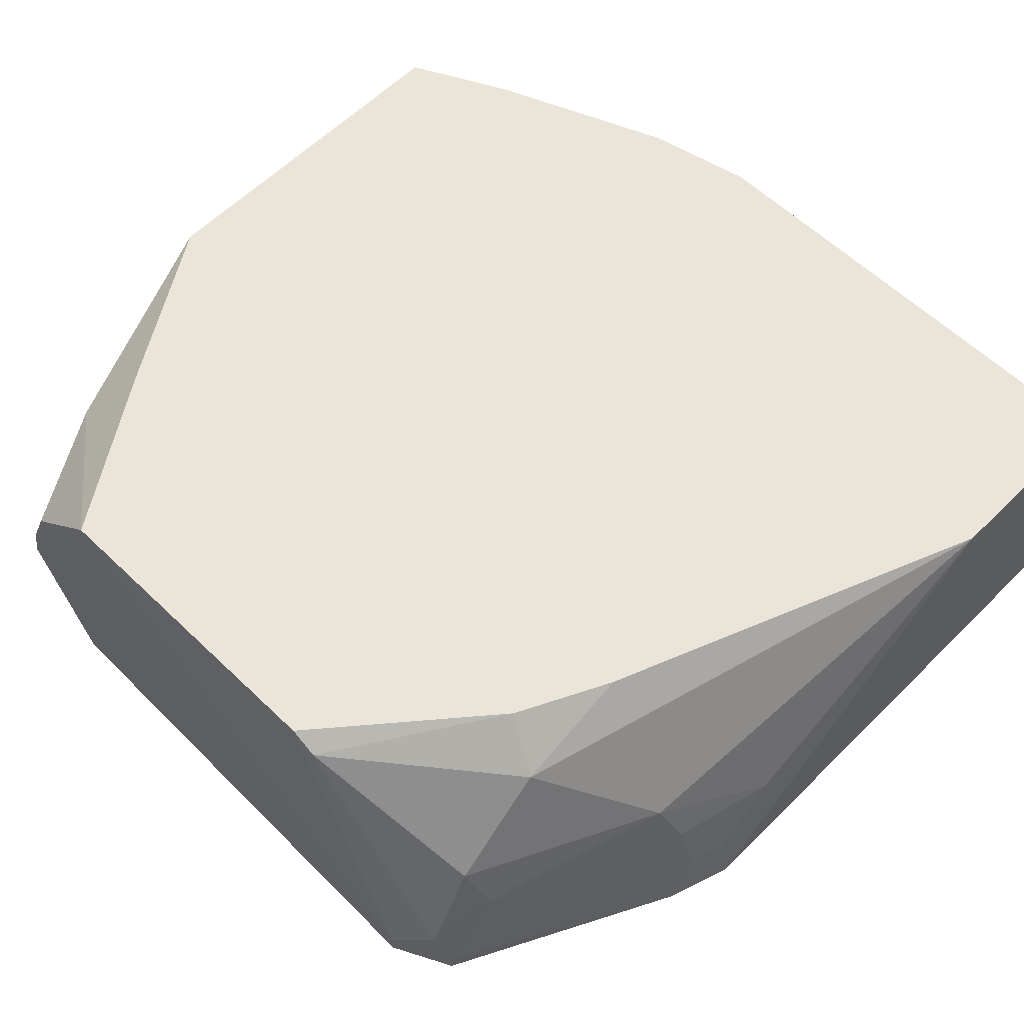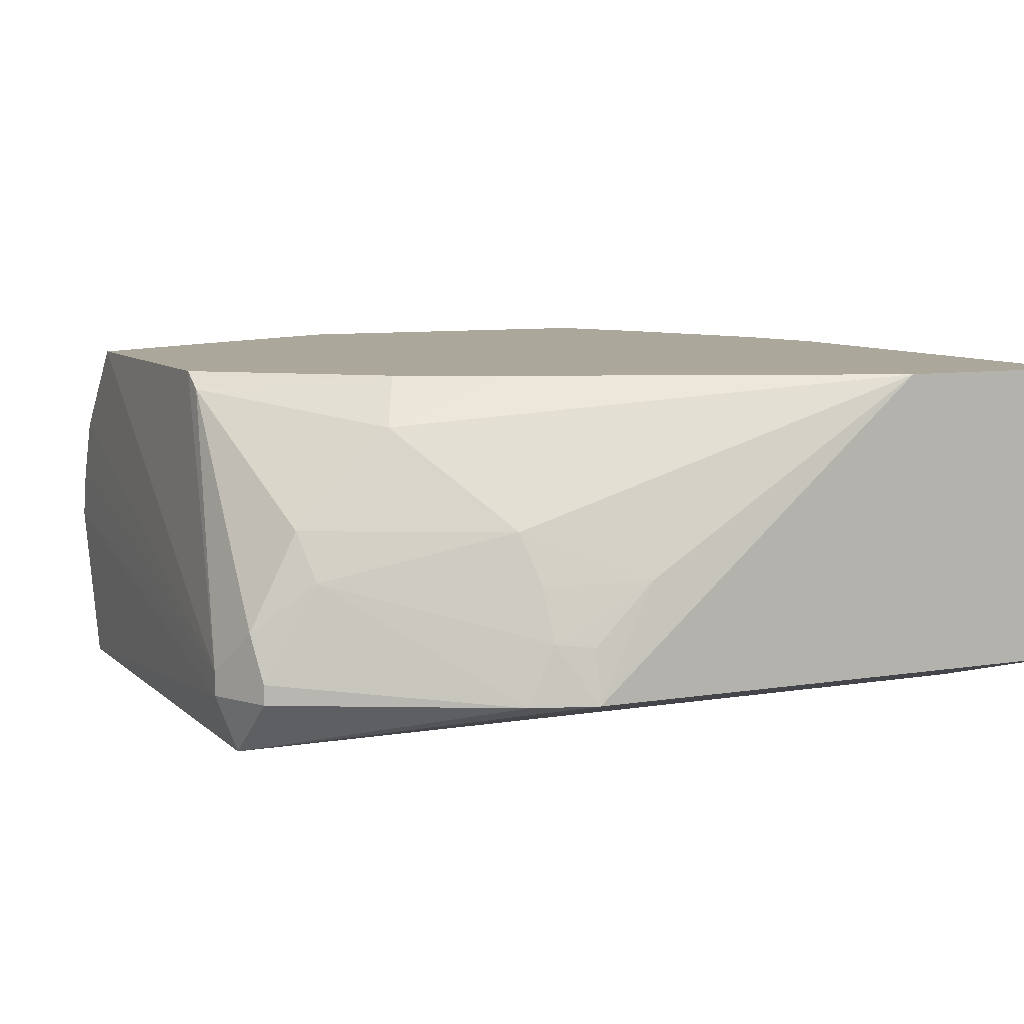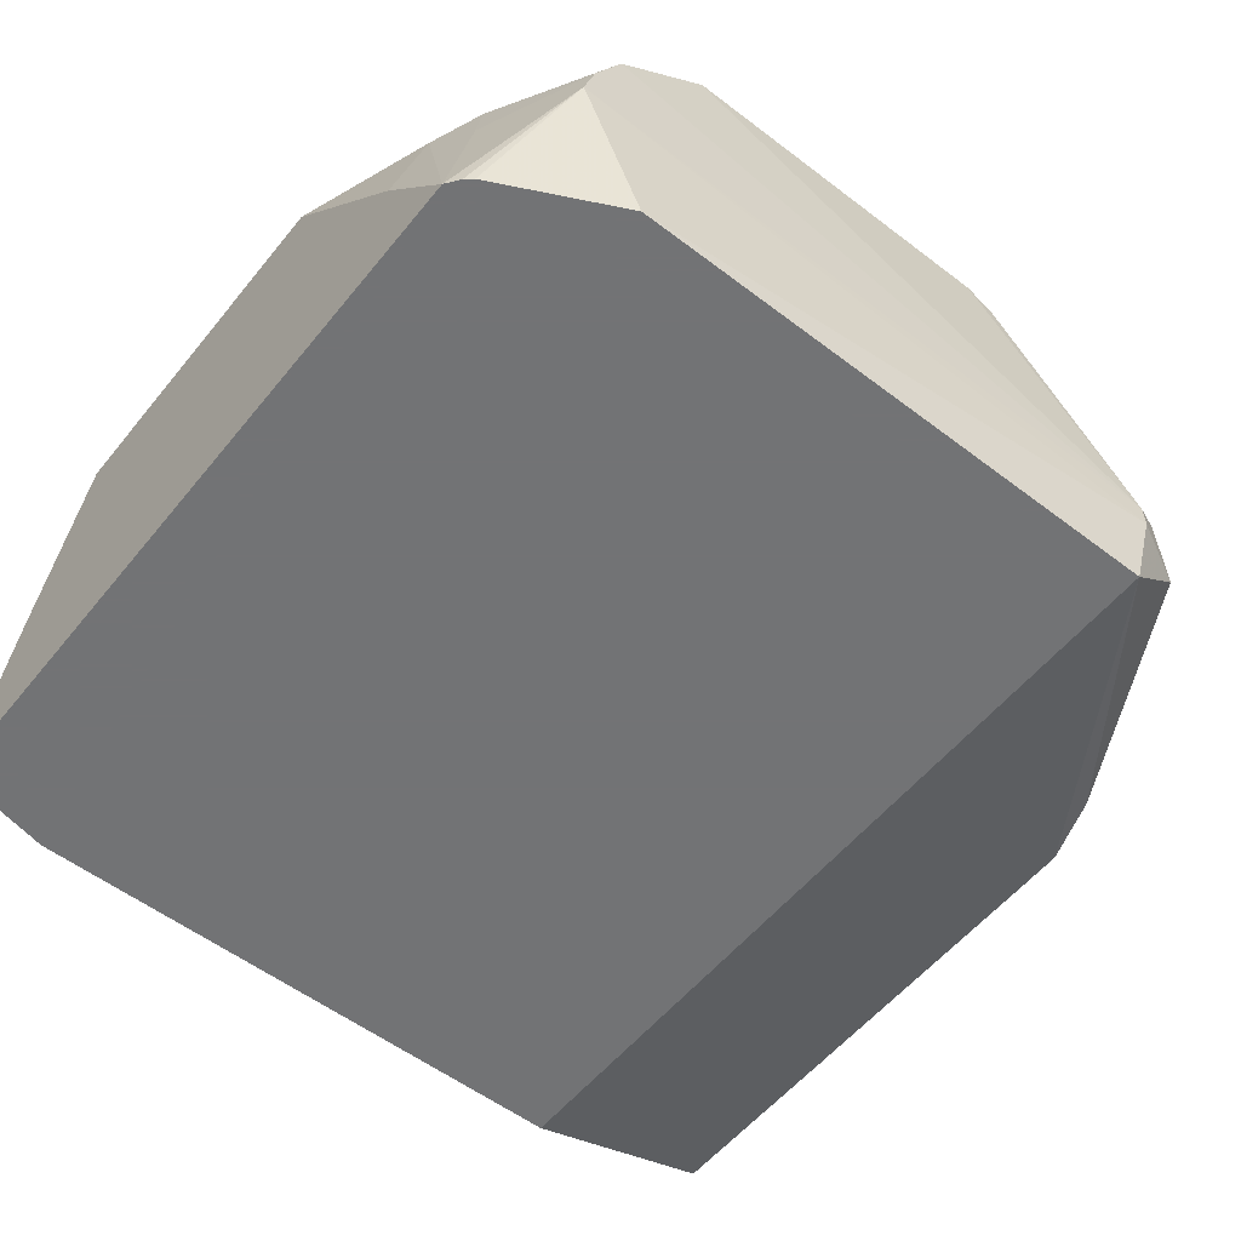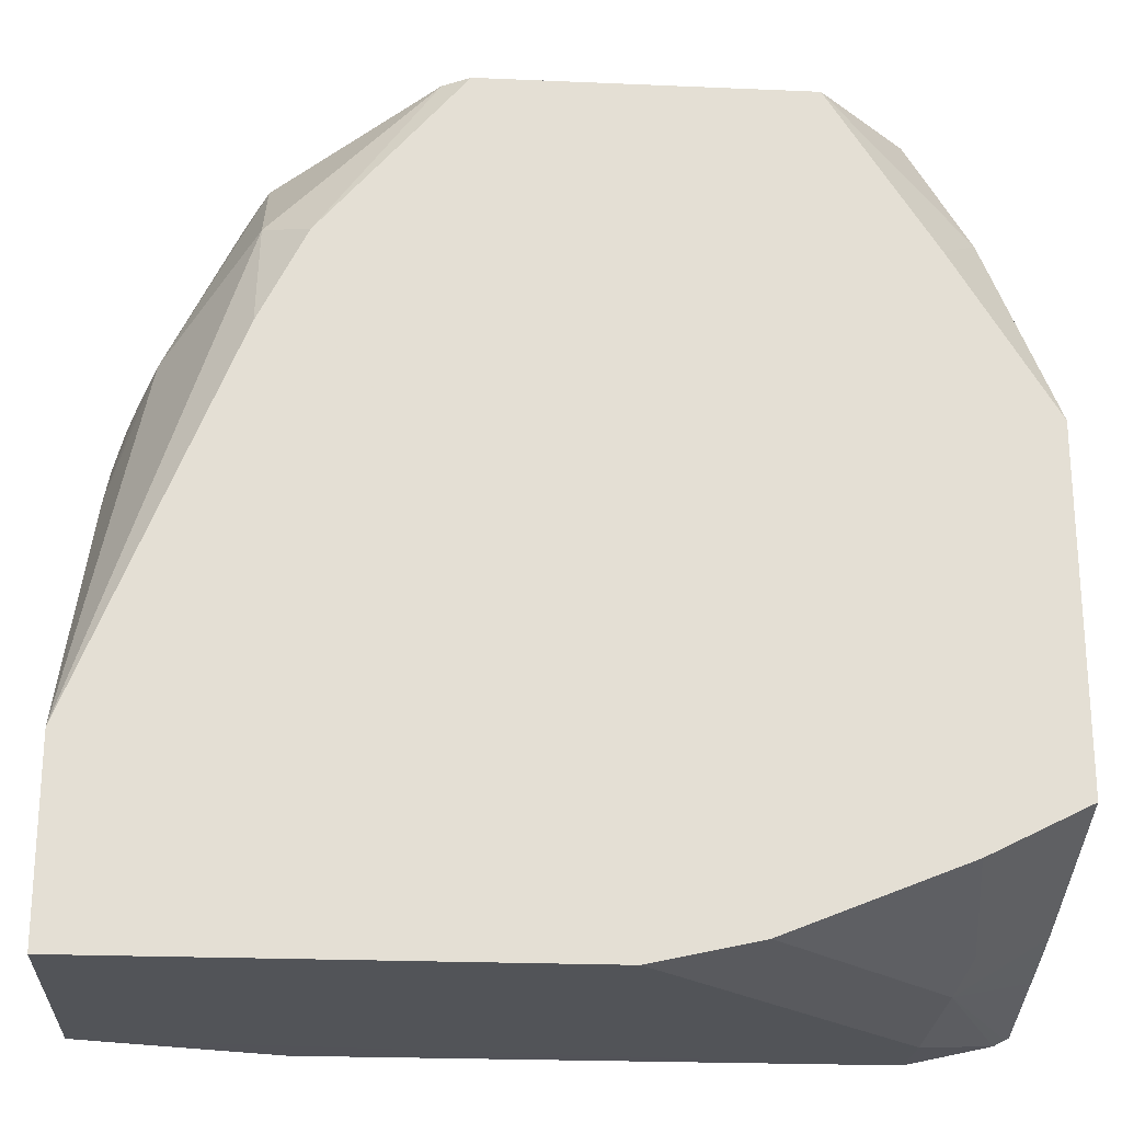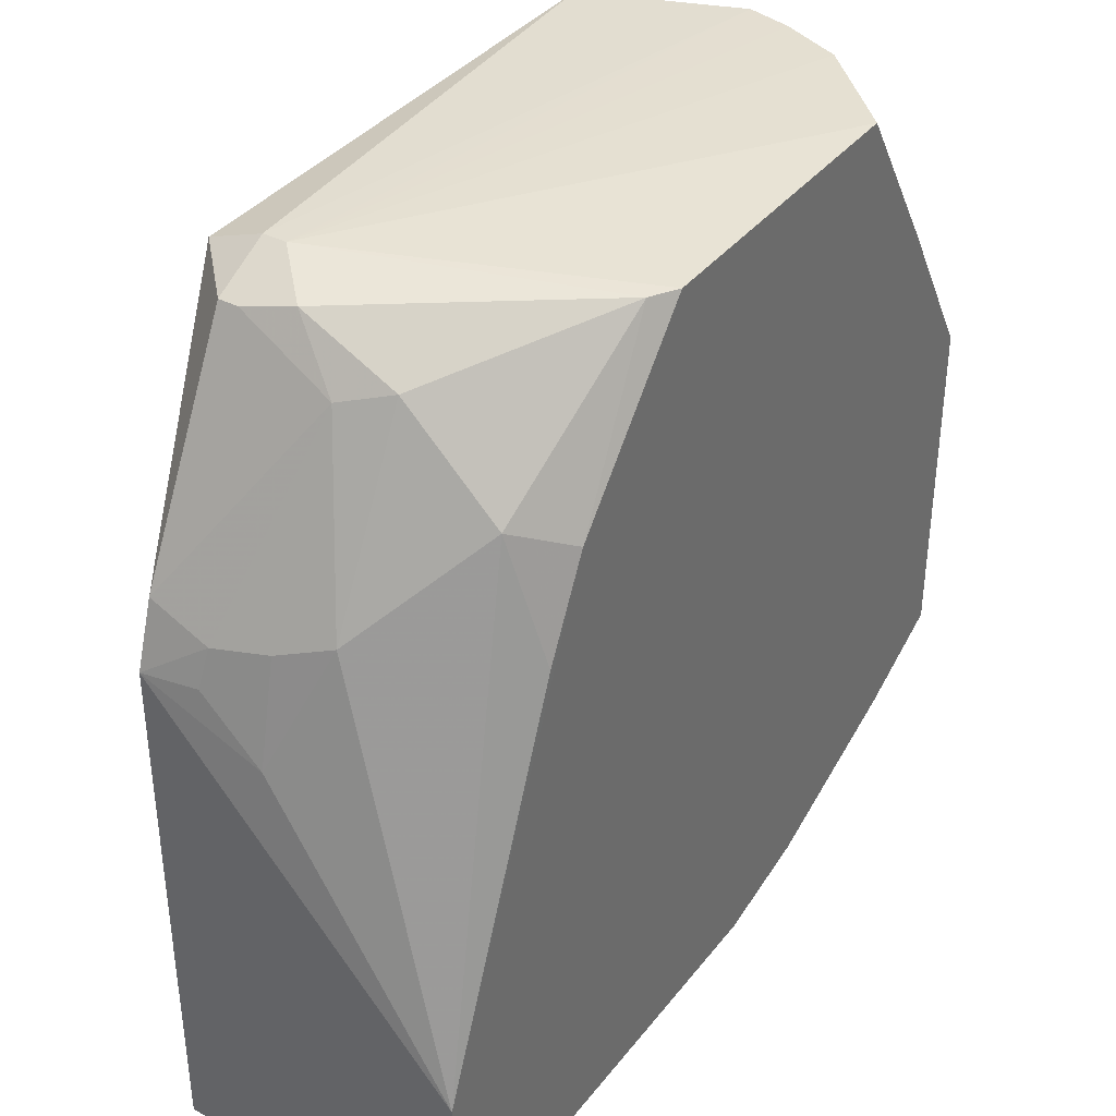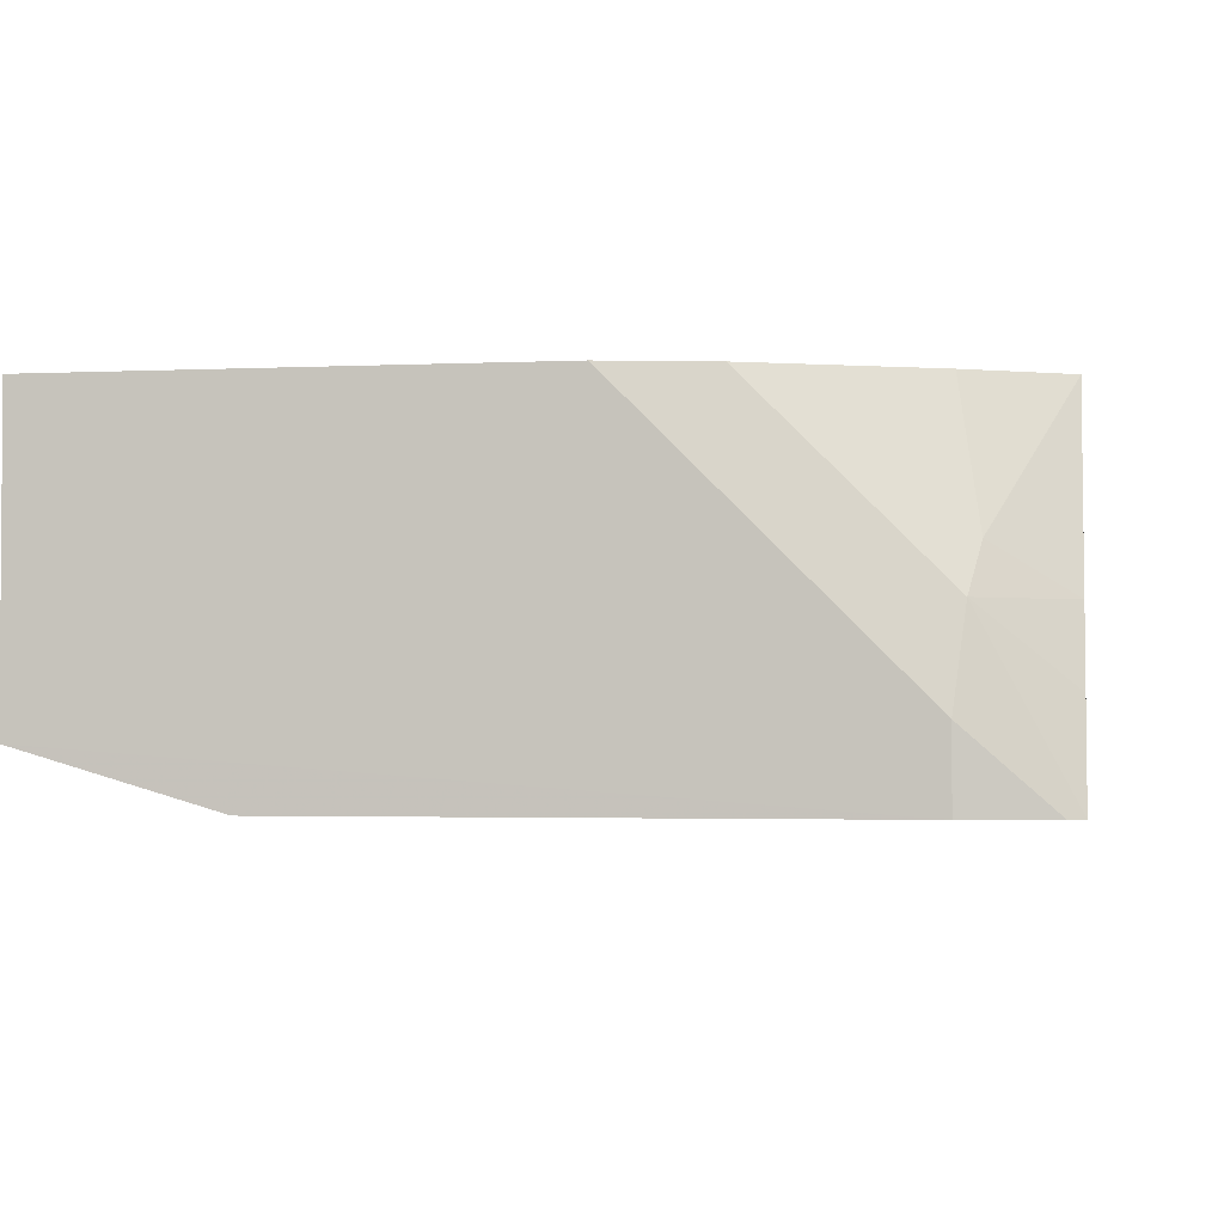
<metadata>
{"format":"obj","ext":"obj","renderer":"f3d","projection":"perspective","resolution":1024,"background":"white","views":[{"elev":59.5,"azim":-135.5,"up":"+Z"},{"elev":8.1,"azim":-114.8,"up":"+Z"},{"elev":-55.9,"azim":141.4,"up":"+Z"},{"elev":-22.8,"azim":-4.2,"up":"+Y"},{"elev":37.5,"azim":-56.6,"up":"+Y"},{"elev":-2.5,"azim":9.3,"up":"+Z"}]}
</metadata>
<code>
v 0.3253 -0.1339 0.3701
v 0.2943 -0.4841 0.3701
v 0.4153 -0.4312 0.3701
v 0.3716 -0.4531 0.3701
v 0.3811 -0.4738 0.309
v 0.4153 -0.4601 0.2884
v 0.376 -0.4841 0.2884
v 0.3399 -0.4738 0.3502
v 0.248 -0.4944 0.3701
v 0.3708 -0.4944 0.2472
v 0.4085 -0.4861 0.2137
v 0.4136 -0.4835 0.2137
v 0.4153 -0.4825 0.2137
v 0.3708 -0.4944 0.2137
v 0.03654 -0.4945 0.3701
v 0.1229 -0.2057 0.3701
v 0.03654 -0.412 0.3701
v 0.1027 -0.2465 0.3701
v 0.103 -0.1957 0.3502
v 0.1726 -0.1339 0.3631
v 0.1843 -0.1339 0.3701
v 0.122 -0.1244 0.2489
v 0.103 -0.1339 0.2678
v 0.103 -0.1545 0.309
v 0.09271 -0.1597 0.2884
v 0.09614 -0.1374 0.2472
v 0.09614 -0.1374 0.2386
v 0.122 -0.1244 0.2386
v 0.3827 -0.1339 0.2819
v 0.3777 -0.1339 0.3021
v 0.3657 -0.1339 0.3297
v 0.3914 -0.1855 0.3399
v 0.3983 -0.1786 0.3022
v 0.4153 -0.1676 0.2137
v 0.4111 -0.162 0.2137
v 0.4078 -0.1592 0.2137
v 0.357 -0.1339 0.2137
v 0.122 -0.1339 0.2137
v 0.04622 -0.2341 0.2386
v 0.04622 -0.2457 0.2641
v 0.05299 -0.2436 0.2869
v 0.06181 -0.2369 0.309
v 0.04121 -0.2884 0.2884
v 0.04121 -0.2622 0.2622
v 0.0369 -0.2622 0.2386
v 0.03654 -0.412 0.2386
v 0.03654 -0.4945 0.2386
v 0.122 -0.4944 0.2137
v 0.4153 -0.2778 0.3701
v 0.4153 -0.47 0.2562
v 0.3713 -0.2056 0.3701
v 0.4017 -0.206 0.3348
v 0.4153 -0.206 0.2736
f 39 38 45
f 46 45 38
f 17 45 46
f 43 45 17
f 24 19 20
f 42 17 19
f 42 19 24
f 42 24 25
f 27 28 38
f 43 17 42
f 40 39 45
f 41 43 42
f 53 52 49
f 44 43 40
f 41 40 43
f 41 42 25
f 41 25 40
f 40 25 39
f 26 39 25
f 26 27 39
f 39 27 38
f 17 18 19
f 44 40 45
f 17 46 15
f 6 13 3
f 46 38 47
f 28 37 38
f 53 49 34
f 53 34 52
f 33 52 34
f 33 32 52
f 52 32 49
f 51 49 32
f 51 32 1
f 51 1 49
f 1 3 49
f 46 47 15
f 50 6 7
f 50 13 6
f 3 13 49
f 49 13 34
f 14 34 13
f 14 15 47
f 48 14 47
f 48 34 14
f 37 34 38
f 38 34 48
f 38 48 47
f 50 7 13
f 29 37 28
f 44 45 43
f 36 34 37
f 16 19 18
f 16 18 17
f 16 17 15
f 16 15 9
f 9 15 10
f 10 15 14
f 11 10 14
f 11 14 13
f 12 11 13
f 12 13 7
f 16 20 19
f 12 7 11
f 7 9 10
f 7 2 9
f 4 2 8
f 5 8 2
f 5 2 7
f 5 7 6
f 5 6 3
f 5 3 4
f 4 3 2
f 2 3 1
f 7 10 11
f 16 21 20
f 5 4 8
f 9 2 21
f 16 9 21
f 35 34 36
f 35 36 29
f 35 29 34
f 29 33 34
f 29 30 33
f 33 30 32
f 30 31 32
f 32 31 1
f 22 1 31
f 22 31 30
f 36 37 29
f 22 29 28
f 22 30 29
f 22 21 1
f 22 20 21
f 21 2 1
f 23 24 20
f 23 20 22
f 23 26 25
f 23 27 26
f 23 28 27
f 23 22 28
f 23 25 24

</code>
